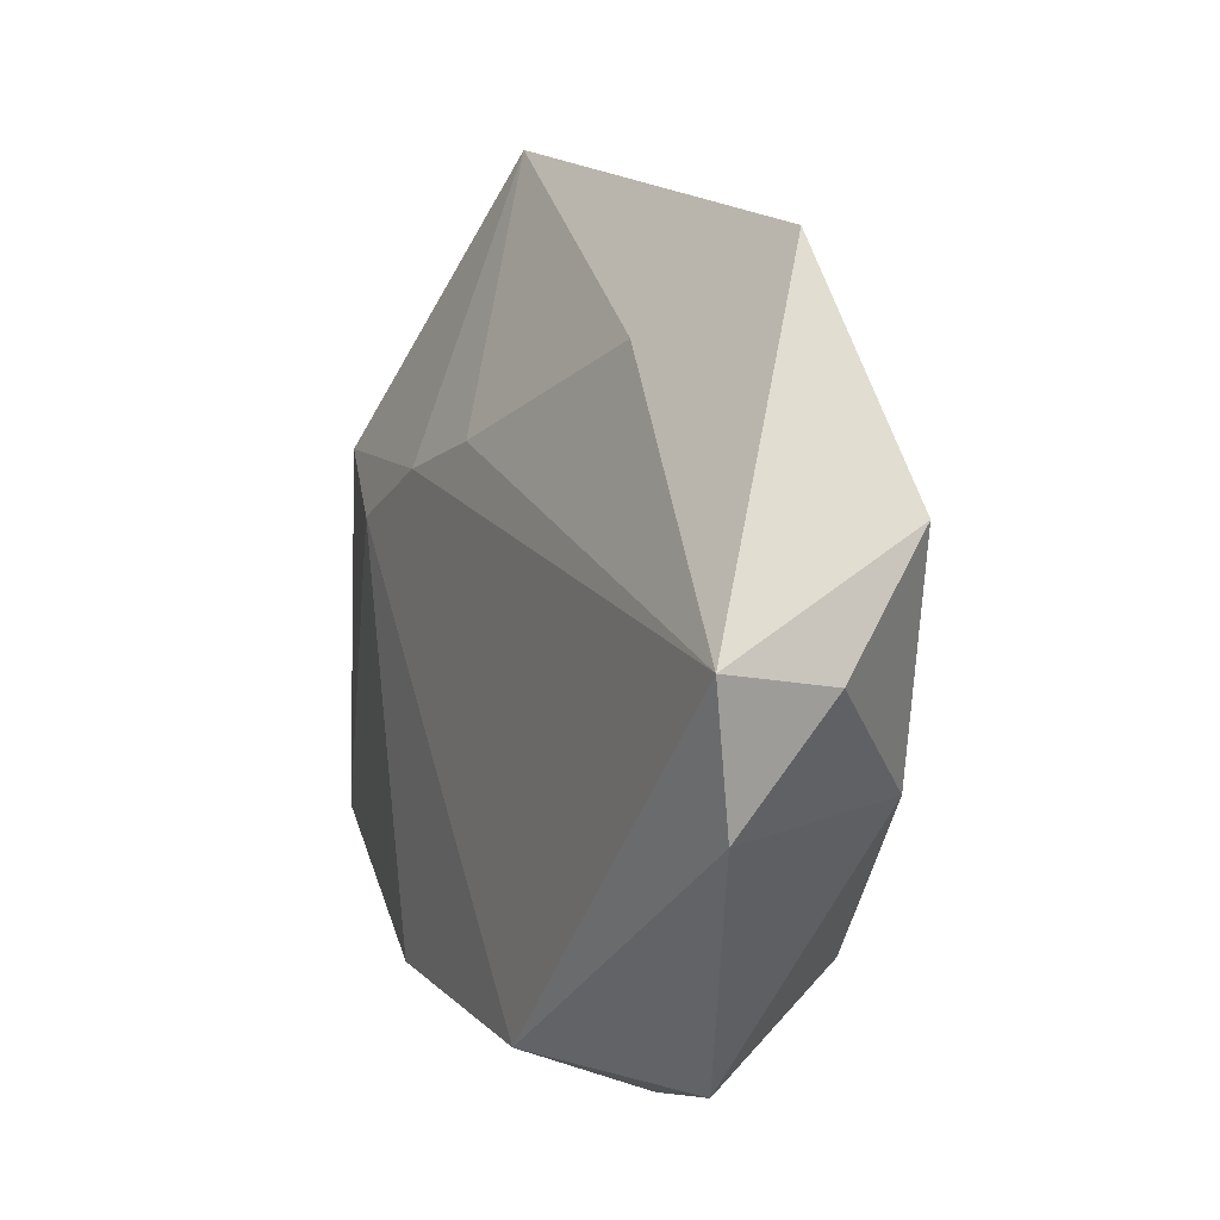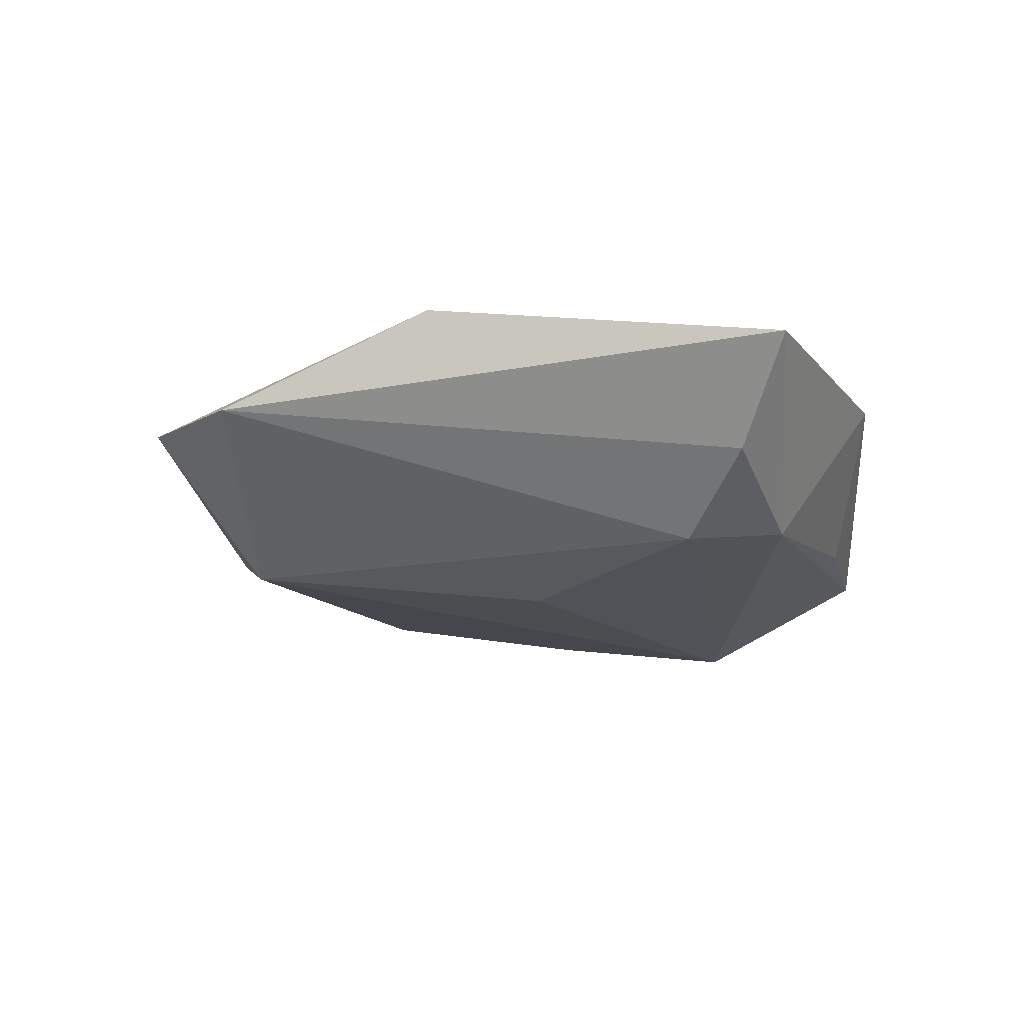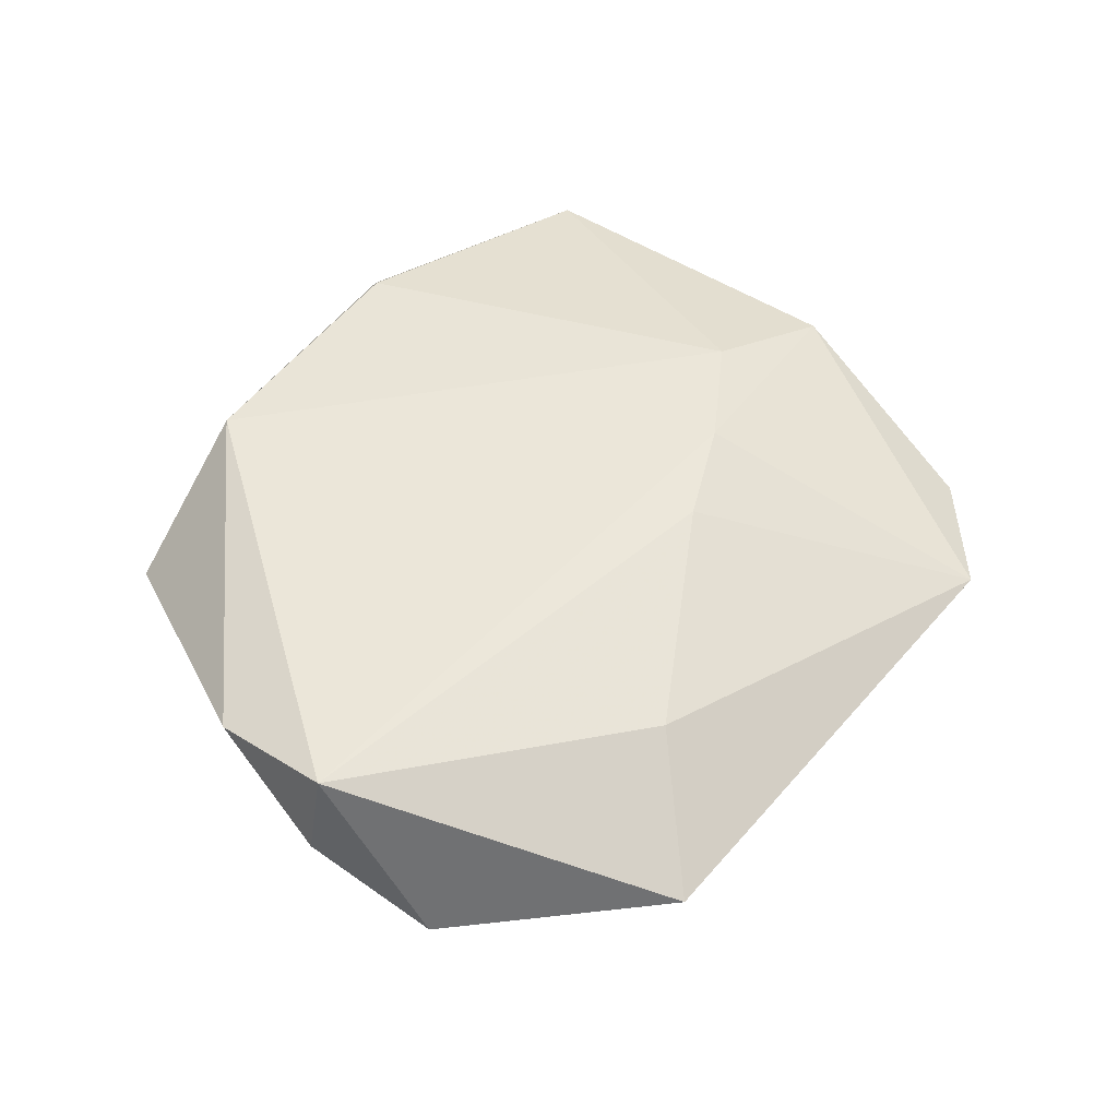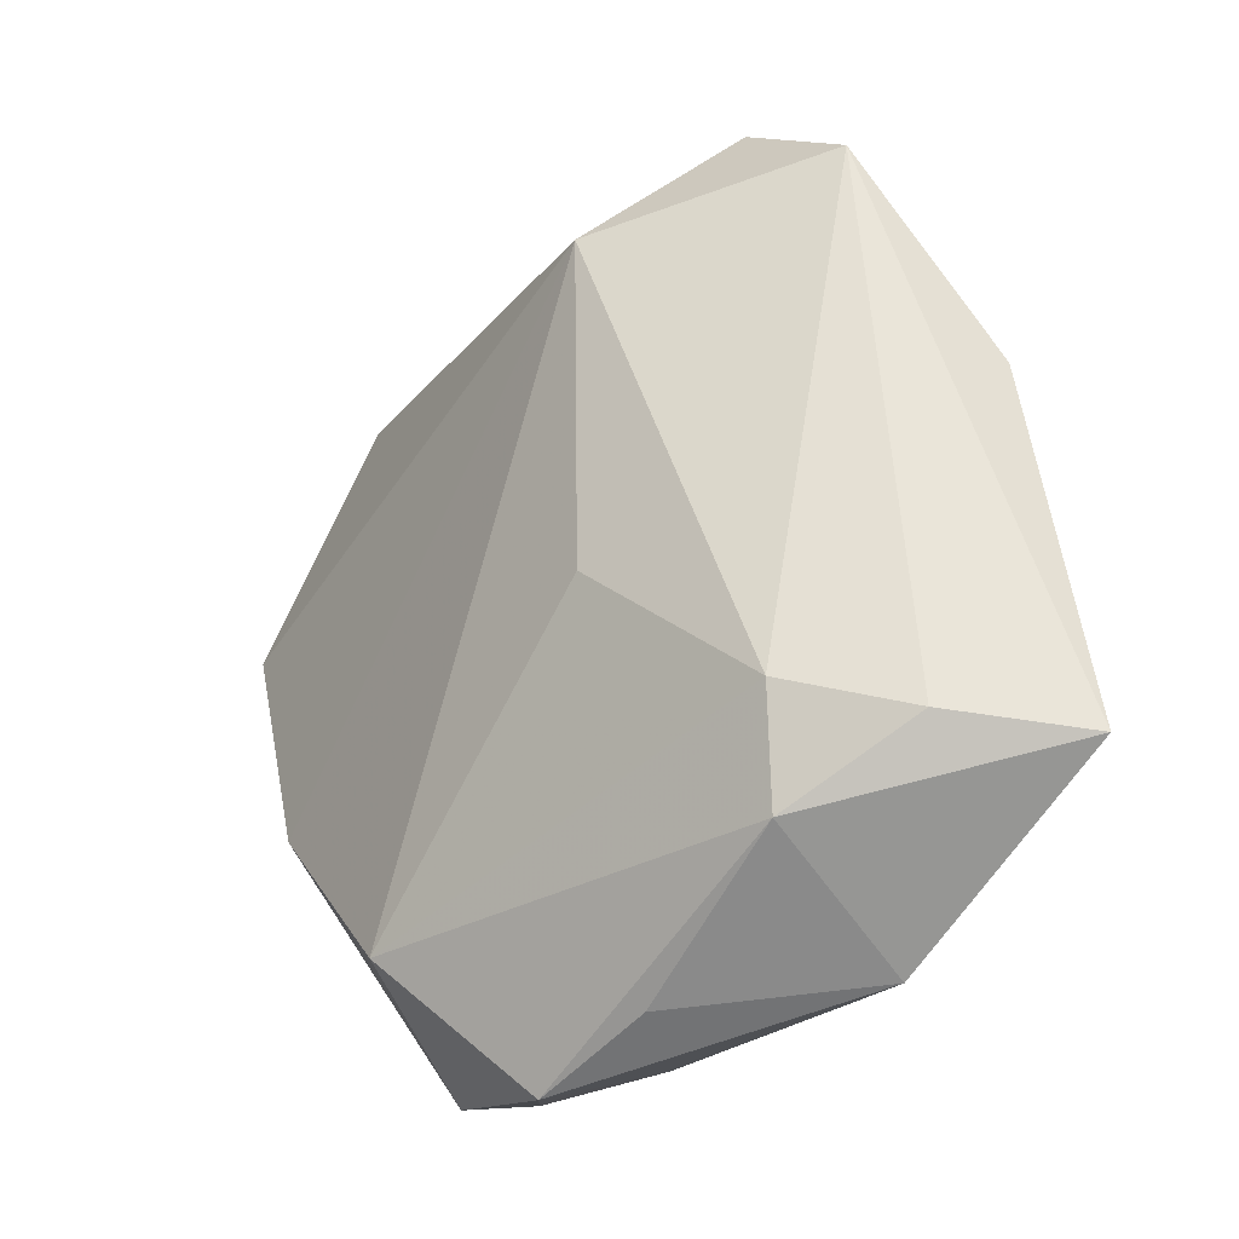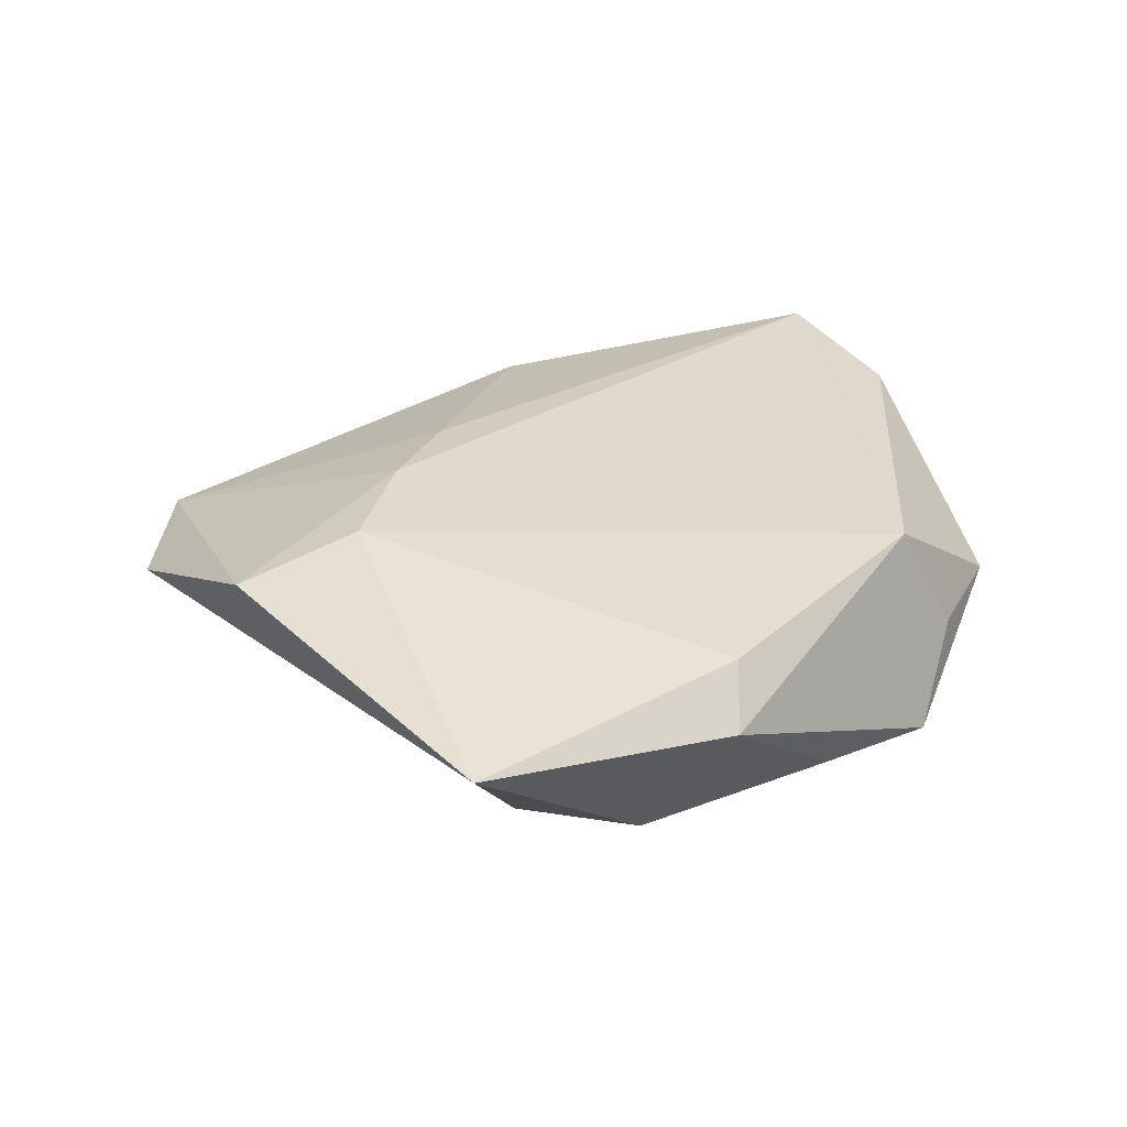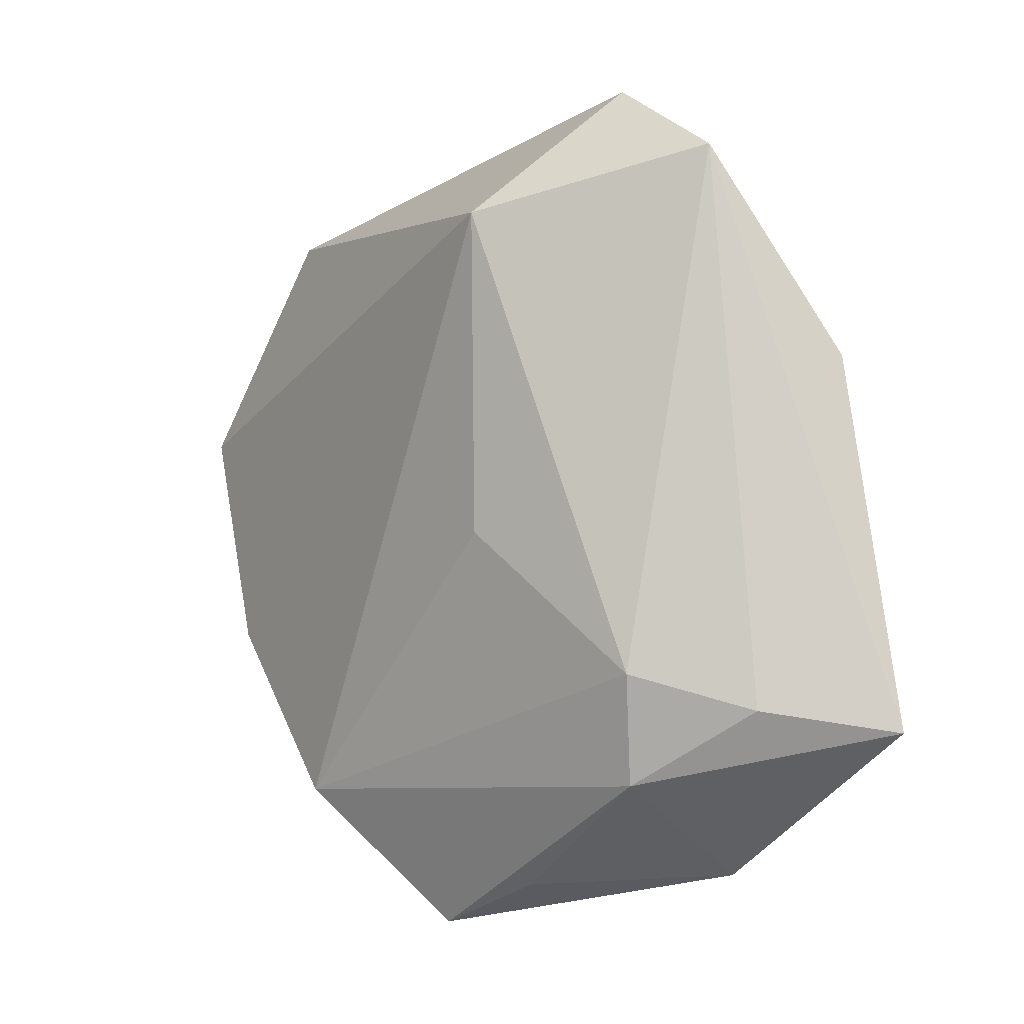
<metadata>
{"format":"obj","ext":"obj","renderer":"f3d","projection":"perspective","resolution":1024,"background":"white","views":[{"elev":-0.2,"azim":63.9,"up":"+Y"},{"elev":-16.9,"azim":-100.9,"up":"+Z"},{"elev":49.9,"azim":114.2,"up":"+Z"},{"elev":-20.4,"azim":-134.0,"up":"+Y"},{"elev":30.9,"azim":-57.8,"up":"+Z"},{"elev":2.0,"azim":-133.1,"up":"+Y"}]}
</metadata>
<code>
v -0.003732 0.01917 0.01263
v 0.03492 -0.01187 -0.01023
v 0.04679 0.0106 -0.005472
v -0.02938 -0.0231 -0.01062
v -0.0509 -0.01718 0.005967
v -0.01698 0.04883 0.0008204
v -0.0152 0.01714 0.01332
v 0.0001977 -0.04156 -0.008783
v -0.03022 0.04218 5.57e-06
v 0.04591 -0.00139 0.01323
v -0.03019 -0.01159 -0.012
v 0.04705 -0.002575 0.002544
v 0.02172 0.02651 0.00846
v -0.02933 -0.03411 0.005004
v 0.009332 -0.03971 -0.0002604
v 0.004627 -0.03554 0.0117
v 0.04176 -0.01508 0.009843
v 0.02083 -0.03846 0.0003271
v 0.03587 0.03483 -3.112e-05
v -0.01218 -0.03581 -0.008106
v -0.01113 0.002089 -0.01522
v 0.01506 -0.02776 -0.01576
v -0.0397 0.02046 0.009904
v -0.0245 -0.0311 0.01023
v -0.008907 0.03568 -0.01361
v -0.02804 0.01298 0.01306
v -0.04078 -0.01501 -0.004322
f 5 26 23
f 17 10 16
f 16 18 17
f 2 18 22
f 2 22 25
f 25 3 2
f 2 17 18
f 9 6 25
f 23 6 9
f 9 5 23
f 19 3 25
f 25 6 19
f 10 3 19
f 22 18 8
f 5 9 27
f 12 2 3
f 17 2 12
f 12 3 10
f 10 17 12
f 10 1 7
f 16 10 7
f 7 26 16
f 23 26 7
f 7 6 23
f 7 1 6
f 13 19 6
f 6 1 13
f 10 19 13
f 13 1 10
f 15 18 16
f 16 8 15
f 15 8 18
f 14 8 16
f 25 22 21
f 11 21 22
f 25 21 11
f 11 9 25
f 11 27 9
f 24 14 16
f 5 14 24
f 16 26 24
f 26 5 24
f 27 11 4
f 5 27 4
f 4 14 5
f 22 8 4
f 4 11 22
f 8 14 20
f 20 4 8
f 14 4 20

</code>
